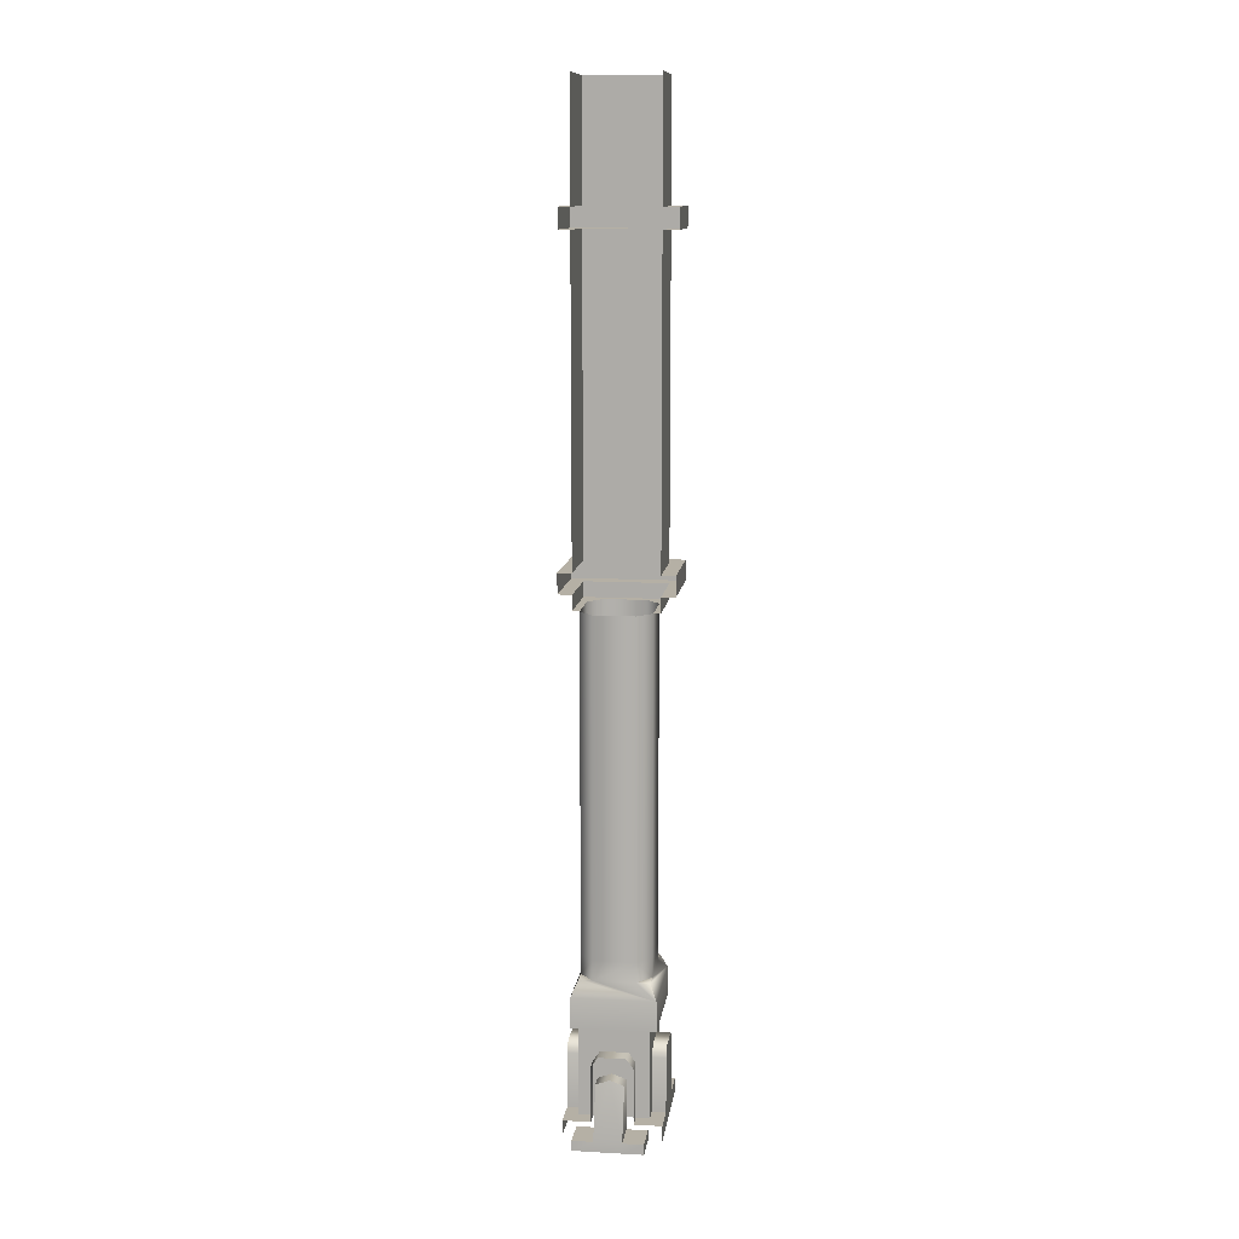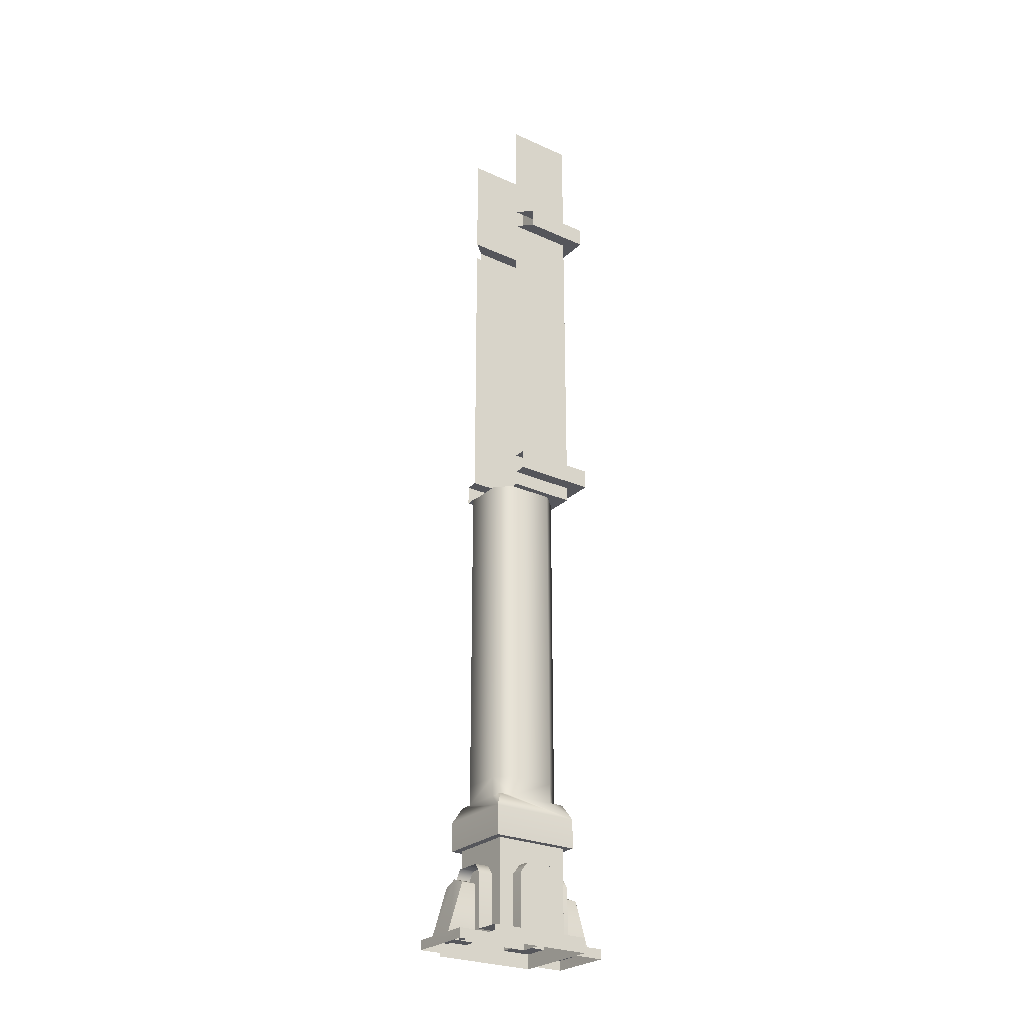
<metadata>
{"format":"obj","ext":"obj","renderer":"f3d","projection":"perspective","resolution":1024,"background":"white","views":[{"elev":11.7,"azim":8.1,"up":"+Y"},{"elev":-26.2,"azim":55.1,"up":"+Y"}]}
</metadata>
<code>
g lair59
v 626.4 1802 3098
v 626.4 2293 3098
v 853.3 2293 3096
v 853.3 1802 3096
v 873.9 -5.723 3290
v 872.7 36.07 3161
v 872.7 189.3 3161
v 796.3 -5.722 3075
v 682.9 36.07 3076
v 682.9 189.3 3076
v 701.8 217.2 3076
v 777.4 217.2 3075
v 645.8 690.9 3163
v 645.8 1384 3163
v 683.3 1384 3119
v 683.3 690.9 3119
v 796.7 690.9 3118
v 796.7 1384 3118
v 834.9 1384 3161
v 626.4 1426 3098
v 628.1 1426 3292
v 589.9 1426 3289
v 588.2 1426 3056
v 853.3 1426 3096
v 626.4 1426 3098
v 588.2 1426 3056
v 890.7 1426 3053
v 854.9 1426 3290
v 853.3 1426 3096
v 890.7 1426 3053
v 892.4 1426 3291
v 648.5 -5.722 3464
v 705.2 -5.722 3463
v 705.2 22.14 3463
v 648.5 22.14 3464
v 742.6 175.4 3420
v 704.8 161.5 3420
v 780.8 22.14 3462
v 780.4 161.5 3419
v 837.5 22.14 3462
v 780.8 -5.722 3462
v 837.5 -5.722 3462
v 648.5 22.14 3464
v 648.1 22.14 3421
v 648.1 -5.722 3421
v 648.5 -5.722 3464
v 608 -5.723 3163
v 609.1 -5.723 3292
v 609.1 36.07 3292
v 609.1 189.3 3292
v 609 217.2 3270
v 608.2 217.2 3184
v 608 189.3 3163
v 608 36.07 3163
v 872.7 -5.723 3161
v 872 -5.722 3075
v 872 36.07 3075
v 796.3 189.3 3075
v 796.3 36.07 3075
v 872.9 217.2 3182
v 873.7 217.2 3268
v 873.9 189.3 3290
v 873.9 36.07 3290
v 833.4 -5.722 2989
v 776.7 -5.722 2989
v 776.7 22.14 2989
v 833.4 22.14 2989
v 739.2 175.4 3033
v 777.1 161.5 3032
v 701.1 22.14 2990
v 701.4 161.5 3033
v 644.3 22.14 2991
v 701.1 -5.722 2990
v 644.3 -5.722 2991
v 833.4 22.14 2989
v 833.8 22.14 3032
v 833.8 -5.722 3032
v 833.4 -5.722 2989
v 872 36.07 3075
v 872 -5.722 3075
v 682.9 -5.722 3076
v 607.3 -5.722 3077
v 607.3 36.07 3077
v 607.3 36.07 3077
v 607.3 -5.722 3077
v 628.1 2391 3292
v 626.4 2391 3098
v 588.2 2391 3056
v 589.9 2391 3249
v 628.1 1799 3292
v 628.1 2293 3292
v 626.4 2293 3098
v 626.4 1802 3098
v 853.3 1802 3096
v 853.3 2293 3096
v 854.9 2293 3290
v 854.9 1799 3290
v 853.3 2335 3096
v 626.4 2335 3098
v 588.2 2335 3056
v 890.7 2335 3053
v 626.4 2335 3098
v 628.1 2335 3292
v 589.9 2335 3249
v 588.2 2335 3056
v 892.4 1481 3291
v 890.7 1481 3053
v 853.3 1481 3096
v 628.1 1481 3292
v 626.4 1481 3098
v 588.2 1481 3056
v 834.9 690.9 3161
v 836 1384 3290
v 798.6 1384 3333
v 798.6 690.9 3333
v 836 690.9 3290
v 609.9 36.07 3378
v 609.1 36.07 3292
v 609.1 -5.723 3292
v 609.9 -5.722 3378
v 874.6 36.07 3376
v 874.6 -5.722 3376
v 854.9 2335 3290
v 853.3 2335 3096
v 890.7 2335 3053
v 892.4 2335 3246
v 626.4 2391 3098
v 853.3 2391 3096
v 890.7 2391 3053
v 892.4 2391 3246
v 890.7 2391 3053
v 853.3 2391 3096
v 685.1 690.9 3334
v 685.1 1384 3334
v 647 1384 3292
v 854.9 1481 3290
v 890.7 1481 3053
v 588.2 1481 3056
v 626.4 1481 3098
v 853.3 1481 3096
v 589.9 1481 3289
v 647 690.9 3292
v 798.6 690.9 3333
v 588.2 2391 3056
v 854.9 2391 3290
v 798.6 1384 3333
f 43 45 46
f 45 43 44
f 115 116 113
f 112 113 116
f 113 112 19
f 17 19 112
f 19 17 18
f 16 18 17
f 18 16 15
f 13 15 16
f 15 13 14
f 142 14 13
f 14 142 135
f 133 135 142
f 135 133 134
f 143 134 133
f 134 143 146
f 113 114 115
f 56 57 55
f 6 55 57
f 55 6 5
f 7 5 6
f 5 7 63
f 61 63 7
f 63 61 62
f 7 60 61
f 5 121 122
f 121 5 63
f 59 12 58
f 12 59 10
f 8 10 59
f 10 8 9
f 81 9 8
f 9 81 83
f 82 83 81
f 10 11 12
f 8 79 80
f 79 8 59
f 34 33 41
f 33 34 32
f 35 32 34
f 34 36 37
f 36 34 38
f 41 38 34
f 38 41 40
f 42 40 41
f 36 38 39
f 69 66 68
f 70 68 66
f 68 70 71
f 72 70 73
f 66 73 70
f 73 66 65
f 64 65 66
f 66 67 64
f 73 74 72
f 47 84 85
f 84 47 54
f 48 49 47
f 50 47 49
f 47 50 54
f 52 54 50
f 54 52 53
f 50 51 52
f 88 86 87
f 86 88 89
f 92 90 91
f 90 92 93
f 96 94 95
f 94 96 97
f 100 98 99
f 98 100 101
f 104 102 103
f 102 104 105
f 108 106 107
f 106 108 136
f 111 109 110
f 109 111 141
f 119 117 118
f 117 119 120
f 125 123 124
f 123 125 126
f 129 127 128
f 127 129 144
f 132 130 131
f 130 132 145
f 139 137 138
f 137 139 140
f 3 1 2
f 1 3 4
f 22 20 21
f 20 22 23
f 26 24 25
f 24 26 27
f 30 28 29
f 28 30 31
f 77 75 76
f 75 77 78
v 626.4 286.8 3098
v 626.4 370.4 3098
v 853.3 370.4 3096
v 626.4 1663 3098
v 628.1 1663 3292
v 628.1 1732 3292
v 853.3 1663 3096
v 626.4 1663 3098
v 626.4 1732 3098
v 853.3 286.8 3096
v 626.4 1732 3098
v 628.6 370.4 3356
v 628.6 286.8 3356
v 855.5 286.8 3354
v 855.5 370.4 3354
v 853.3 1732 3096
v 854.9 1732 3290
v 854.9 1663 3290
v 853.3 1663 3096
v 853.3 1732 3096
v 626.4 2641 3098
v 853.3 2641 3096
v 853.3 2572 3096
v 872.7 36.07 3161
v 834.9 36.07 3161
v 834.9 189.3 3161
v 628.1 2432 3292
v 626.4 2432 3098
v 626.4 2391 3098
v 644.3 -5.722 2991
v 644.7 -5.722 3034
v 644.7 22.14 3034
v 701.4 22.14 3033
v 701.1 22.14 2990
v 644.3 22.14 2991
v 701.4 22.14 3033
v 701.4 161.5 3033
v 701.1 22.14 2990
v 780.4 22.14 3419
v 780.1 22.14 3376
v 780.1 161.5 3376
v 780.4 161.5 3419
v 780.8 22.14 3462
v 704.4 161.5 3377
v 704.8 161.5 3420
v 742.6 175.4 3420
v 742.3 175.4 3377
v 648.1 22.14 3421
v 704.8 22.14 3420
v 704.4 22.14 3377
v 647.7 22.14 3378
v 648.1 -5.722 3421
v 648.1 22.14 3421
v 647.7 22.14 3378
v 647.7 -5.722 3378
v 837.2 22.14 3419
v 837.2 -5.722 3419
v 836.8 -5.722 3376
v 836.8 22.14 3376
v 626.4 2572 3098
v 628.1 2572 3292
v 628.1 2641 3292
v 626.4 2641 3098
v 777.1 161.5 3032
v 777.1 22.14 3032
v 776.7 22.14 2989
v 777.4 161.5 3075
v 777.4 22.14 3075
v 704.8 22.14 3420
v 704.8 161.5 3420
v 704.4 161.5 3377
v 704.4 22.14 3377
v 628.1 2293 3292
v 628.1 2335 3292
v 626.4 2335 3098
v 628.6 286.8 3356
v 628.6 370.4 3356
v 626.4 370.4 3098
v 626.4 286.8 3098
v 780.4 22.14 3419
v 837.2 22.14 3419
v 836.8 22.14 3376
v 780.1 22.14 3376
v 780.4 161.5 3419
v 780.1 161.5 3376
v 648.1 22.14 3421
v 648.5 22.14 3464
v 705.2 22.14 3463
v 704.8 22.14 3420
v 837.2 22.14 3419
v 837.5 22.14 3462
v 837.5 -5.722 3462
v 837.2 -5.722 3419
v 780.4 22.14 3419
v 780.8 22.14 3462
v 837.5 22.14 3462
v 837.2 22.14 3419
v 799 189.3 3376
v 798.6 189.3 3333
v 779.7 217.2 3333
v 780.1 217.2 3376
v 705.2 22.14 3463
v 701.8 22.14 3076
v 701.8 161.5 3076
v 799 36.07 3376
v 798.6 36.07 3333
v 798.6 189.3 3333
v 799 189.3 3376
v 780.1 217.2 3376
v 779.7 217.2 3333
v 704.1 217.2 3334
v 704.4 217.2 3377
v 685.5 36.07 3377
v 685.2 36.07 3334
v 647.3 36.07 3335
v 609.9 36.07 3378
v 873.9 36.07 3290
v 836 36.07 3290
v 836.4 36.07 3333
v 874.6 36.07 3376
v 608 189.3 3163
v 645.8 189.3 3163
v 645.8 36.07 3163
v 854.9 2391 3290
v 853.3 2391 3096
v 853.3 2432 3096
v 854.9 2432 3290
v 777.4 161.5 3075
v 777.1 161.5 3032
v 739.2 175.4 3033
v 739.6 175.4 3076
v 853.3 2293 3096
v 853.3 2335 3096
v 854.9 2335 3290
v 854.9 2293 3290
v 853.3 2391 3096
v 626.4 2391 3098
v 626.4 2432 3098
v 853.3 2432 3096
v 833.8 22.14 3032
v 777.1 22.14 3032
v 777.4 22.14 3075
v 834.2 22.14 3075
v 626.4 1426 3098
v 626.4 1384 3098
v 628.1 1384 3292
v 628.1 1426 3292
v 626.4 2293 3098
v 626.4 2335 3098
v 853.3 2335 3096
v 833.8 -5.722 3032
v 833.8 22.14 3032
v 834.2 22.14 3075
v 834.2 -5.722 3075
v 644.7 22.14 3034
v 644.7 -5.722 3034
v 645.1 -5.722 3077
v 628.1 1523 3292
v 626.4 1523 3098
v 626.4 1481 3098
v 628.1 1481 3292
v 853.3 1426 3096
v 853.3 1384 3096
v 626.4 1384 3098
v 626.4 1426 3098
v 645.1 22.14 3077
v 701.4 22.14 3033
v 644.7 22.14 3034
v 645.1 22.14 3077
v 701.8 22.14 3076
v 701.4 161.5 3033
v 626.4 1523 3098
v 853.3 1523 3096
v 853.3 1481 3096
v 626.4 1481 3098
v 854.9 1426 3290
v 854.9 1384 3290
v 853.3 1384 3096
v 853.3 1426 3096
v 701.8 161.5 3076
v 833.8 22.14 3032
v 833.4 22.14 2989
v 776.7 22.14 2989
v 777.1 22.14 3032
v 644.3 22.14 2991
v 853.3 1523 3096
v 854.9 1523 3290
v 854.9 1481 3290
v 853.3 1481 3096
v 854.9 2572 3290
v 853.3 2572 3096
v 853.3 2641 3096
v 685.2 189.3 3334
v 685.2 36.07 3334
v 685.5 36.07 3377
v 608 36.07 3163
v 872.7 189.3 3161
v 834.9 189.3 3161
v 835.1 217.2 3182
v 872.9 217.2 3182
v 872 36.07 3075
v 834.5 36.07 3118
v 834.9 36.07 3161
v 872.7 36.07 3161
v 608 36.07 3163
v 645.8 36.07 3163
v 645.5 36.07 3120
v 607.3 36.07 3077
v 608.2 217.2 3184
v 646 217.2 3184
v 645.8 189.3 3163
v 853.3 2293 3096
v 628.1 2391 3292
v 685.5 189.3 3377
v 683.3 189.3 3119
v 682.9 189.3 3076
v 682.9 36.07 3076
v 608 189.3 3163
v 609 217.2 3270
v 646.8 217.2 3270
v 646 217.2 3184
v 626.4 2293 3098
v 644.7 22.14 3034
v 683.3 36.07 3119
v 702.2 217.2 3119
v 701.8 217.2 3076
v 682.9 189.3 3076
v 608.2 217.2 3184
v 609.1 189.3 3292
v 647 189.3 3292
v 646.8 217.2 3270
v 609 217.2 3270
v 609.1 36.07 3292
v 647 36.07 3292
v 647 189.3 3292
v 609.1 189.3 3292
v 874.6 36.07 3376
v 836.4 36.07 3333
v 798.6 36.07 3333
v 853.3 286.8 3096
v 853.3 370.4 3096
v 855.5 370.4 3354
v 855.5 286.8 3354
v 872.7 189.3 3161
v 796.7 36.07 3118
v 796.3 36.07 3075
v 796.3 189.3 3075
v 796.7 189.3 3118
v 647 36.07 3292
v 609.1 36.07 3292
v 704.4 217.2 3377
v 704.1 217.2 3334
v 685.2 189.3 3334
v 685.5 189.3 3377
v 836 36.07 3290
v 873.9 36.07 3290
v 873.9 189.3 3290
v 836 189.3 3290
v 683.3 189.3 3119
v 796.3 36.07 3075
v 796.7 36.07 3118
v 834.5 36.07 3118
v 799 36.07 3376
v 626.4 2572 3098
v 854.9 2641 3290
v 872.9 217.2 3182
v 835.1 217.2 3182
v 835.8 217.2 3268
v 777.8 217.2 3118
v 777.4 217.2 3075
v 701.8 217.2 3076
v 702.2 217.2 3119
v 796.7 189.3 3118
v 796.3 189.3 3075
v 777.4 217.2 3075
v 777.8 217.2 3118
v 872 36.07 3075
v 683.3 36.07 3119
v 682.9 36.07 3076
v 607.3 36.07 3077
v 836 189.3 3290
v 873.9 189.3 3290
v 873.7 217.2 3268
v 645.5 36.07 3120
v 835.8 217.2 3268
v 873.7 217.2 3268
f 164 162 163
f 162 164 165
f 277 317 326
f 317 277 276
f 274 276 277
f 276 274 275
f 153 155 166
f 155 153 154
f 169 167 168
f 167 169 410
f 172 170 171
f 170 172 390
f 175 173 174
f 173 175 359
f 178 176 177
f 176 178 331
f 181 179 180
f 179 181 369
f 249 250 182
f 183 182 250
f 182 183 184
f 186 187 185
f 188 185 187
f 185 188 189
f 192 190 191
f 190 192 193
f 230 193 192
f 193 230 231
f 196 194 195
f 194 196 197
f 200 198 199
f 198 200 201
f 204 202 203
f 202 204 205
f 208 206 207
f 206 208 209
f 213 214 210
f 211 210 214
f 210 211 212
f 248 216 215
f 217 215 216
f 215 217 218
f 221 219 220
f 219 221 368
f 224 222 223
f 222 224 225
f 228 226 227
f 226 228 229
f 234 232 233
f 232 234 235
f 238 236 237
f 236 238 239
f 242 240 241
f 240 242 243
f 246 244 245
f 244 246 247
f 253 251 252
f 251 253 254
f 257 255 256
f 255 257 258
f 261 259 260
f 259 261 262
f 396 262 261
f 261 395 396
f 265 263 264
f 263 265 266
f 269 267 268
f 267 269 342
f 272 270 271
f 270 272 273
f 280 278 279
f 278 280 281
f 284 282 283
f 282 284 285
f 288 286 287
f 286 288 289
f 292 290 291
f 290 292 293
f 296 294 295
f 294 296 358
f 299 297 298
f 297 299 300
f 303 301 302
f 301 303 312
f 306 304 305
f 304 306 307
f 310 308 309
f 308 310 311
f 315 313 314
f 313 315 316
f 320 318 319
f 318 320 321
f 324 322 323
f 322 324 325
f 329 327 328
f 327 329 330
f 334 332 333
f 332 334 335
f 338 336 337
f 336 338 411
f 341 339 340
f 339 341 360
f 345 343 344
f 343 345 346
f 349 347 348
f 347 349 350
f 353 351 352
f 351 353 354
f 357 355 356
f 355 357 364
f 363 361 362
f 361 363 370
f 367 365 366
f 365 367 374
f 373 371 372
f 371 373 405
f 377 375 376
f 375 377 378
f 381 379 380
f 379 381 382
f 385 383 384
f 383 385 409
f 388 386 387
f 386 388 389
f 393 391 392
f 391 393 394
f 415 417 418
f 417 415 416
f 421 419 420
f 419 421 422
f 406 408 423
f 408 406 407
f 426 424 425
f 424 426 430
f 429 427 428
f 427 429 431
f 412 414 432
f 414 412 413
f 149 147 148
f 147 149 156
f 152 150 151
f 150 152 157
f 160 158 159
f 158 160 161
f 399 397 398
f 397 399 400
f 403 401 402
f 401 403 404
v 647 690.9 3292
v 647 635.1 3292
v 685.1 635.1 3334
v 626.4 1384 3098
v 645.8 1384 3163
v 647 1384 3292
v 853.3 370.4 3096
v 836 412.2 3290
v 836.4 412.2 3333
v 834.9 412.2 3161
v 645.8 690.9 3163
v 645.5 1384 3120
v 626.4 370.4 3098
v 645.5 412.2 3120
v 683.3 412.2 3119
v 796.7 412.2 3118
v 834.5 412.2 3118
v 853.3 370.4 3096
v 796.7 412.2 3118
v 796.7 468 3118
v 834.9 467.9 3161
v 834.5 412.2 3118
v 645.8 635.1 3163
v 645.5 412.2 3120
v 628.6 370.4 3356
v 645.8 412.2 3163
v 647 412.2 3292
v 647.3 412.2 3335
v 626.4 370.4 3098
v 854.9 1384 3290
v 834.5 1384 3118
v 853.3 1384 3096
v 834.9 1384 3161
v 836 1384 3290
v 628.1 1384 3292
v 853.3 1384 3096
v 645.5 1384 3120
v 626.4 1384 3098
v 683.3 1384 3119
v 796.7 1384 3118
v 834.5 1384 3118
v 683.3 1384 3119
v 645.8 1384 3163
v 645.5 1384 3120
v 834.9 1384 3161
v 796.7 1384 3118
v 834.5 1384 3118
v 836 412.2 3290
v 836 467.9 3290
v 798.6 467.9 3333
v 798.6 412.2 3333
v 834.9 412.2 3161
v 645.8 412.2 3163
v 645.8 468 3163
v 683.3 467.9 3119
v 685.1 467.9 3334
v 647 467.9 3292
v 647 412.2 3292
v 685.1 412.2 3334
v 685.1 467.9 3334
v 685.1 412.2 3334
v 683.3 412.2 3119
v 855.5 370.4 3354
v 683.3 690.9 3119
v 683.3 635.1 3119
v 796.7 635.1 3118
v 796.7 690.9 3118
v 834.9 690.9 3161
v 834.9 635.1 3161
v 798.6 690.9 3333
v 798.6 635.1 3333
v 836 635.1 3290
v 836 690.9 3290
v 685.1 690.9 3334
v 798.6 635.1 3333
v 798.6 690.9 3333
v 855.5 370.4 3354
v 836.4 412.2 3333
v 798.6 412.2 3333
v 685.1 412.2 3334
v 647.3 412.2 3335
v 628.6 370.4 3356
f 474 475 476
f 506 507 508
f 507 506 435
f 433 435 506
f 435 433 434
f 443 434 433
f 434 443 455
f 496 455 443
f 455 496 497
f 499 497 496
f 497 499 498
f 500 498 499
f 498 500 501
f 505 501 500
f 501 505 504
f 502 504 505
f 504 502 503
f 491 488 490
f 489 490 488
f 490 489 485
f 486 485 489
f 485 486 487
f 451 452 453
f 452 451 487
f 494 487 451
f 487 494 485
f 453 484 451
f 480 453 481
f 453 480 484
f 482 480 481
f 480 482 483
f 493 482 492
f 482 493 483
f 454 442 439
f 440 439 442
f 439 440 441
f 439 441 495
f 444 437 436
f 438 436 437
f 436 438 467
f 447 445 446
f 445 447 448
f 449 445 448
f 445 449 450
f 457 456 461
f 456 457 458
f 459 458 457
f 457 460 459
f 472 471 468
f 469 468 471
f 468 469 470
f 468 473 472
f 511 509 510
f 509 511 512
f 513 509 512
f 509 513 514
f 466 465 462
f 463 462 465
f 462 463 464
f 477 478 479
v 836 635.1 3290
v 836 467.9 3290
v 834.9 467.9 3161
v 683.3 635.1 3119
v 683.3 467.9 3119
v 645.8 468 3163
v 834.9 635.1 3161
v 796.7 635.1 3118
v 796.7 468 3118
v 645.8 635.1 3163
v 647 467.9 3292
v 647 635.1 3292
v 685.1 635.1 3334
v 685.1 467.9 3334
v 798.6 467.9 3333
v 798.6 635.1 3333
v 798.6 635.1 3333
v 798.6 467.9 3333
f 527 529 530
f 529 527 528
f 526 528 527
f 528 526 525
f 524 525 526
f 525 524 520
f 518 520 524
f 520 518 519
f 522 519 518
f 519 522 523
f 521 523 522
f 523 521 517
f 515 517 521
f 517 515 516
f 531 516 515
f 516 531 532
v 853.3 1732 3096
v 853.3 1802 3096
v 854.9 1799 3290
v 626.4 1732 3098
v 626.4 1802 3098
v 853.3 1802 3096
v 854.9 1732 3290
v 853.3 1732 3096
v 589.9 1481 3289
v 588.2 1481 3056
v 588.2 1426 3056
v 890.7 1426 3053
v 588.2 1426 3056
v 588.2 1481 3056
v 890.7 1481 3053
v 892.4 1426 3291
v 890.7 1426 3053
v 890.7 1481 3053
v 626.4 1802 3098
v 626.4 1732 3098
v 628.1 1732 3292
v 628.1 1799 3292
v 892.4 1481 3291
v 589.9 1426 3289
v 589.9 2391 3249
v 588.2 2391 3056
v 588.2 2335 3056
v 626.4 2641 3098
v 626.4 2711 3098
v 853.3 2711 3096
v 853.3 2641 3096
v 854.9 2711 3290
v 854.9 2641 3290
v 853.3 2641 3096
v 890.7 2391 3053
v 892.4 2391 3246
v 892.4 2335 3246
v 890.7 2335 3053
v 588.2 2391 3056
v 890.7 2391 3053
v 890.7 2335 3053
v 588.2 2335 3056
v 628.1 2641 3292
v 628.1 2711 3292
v 626.4 2711 3098
v 626.4 2641 3098
v 853.3 2711 3096
v 589.9 2335 3249
f 535 533 534
f 533 535 539
f 538 536 537
f 536 538 540
f 543 541 542
f 541 543 556
f 546 544 545
f 544 546 547
f 550 548 549
f 548 550 555
f 553 551 552
f 551 553 554
f 559 557 558
f 557 559 580
f 562 560 561
f 560 562 563
f 566 564 565
f 564 566 579
f 569 567 568
f 567 569 570
f 573 571 572
f 571 573 574
f 577 575 576
f 575 577 578
v 836.4 36.07 3333
v 834.5 36.07 3118
v 834.5 286.8 3118
v 628.1 2432 3292
v 628.1 2572 3292
v 626.4 2572 3098
v 626.4 2432 3098
v 626.4 2572 3098
v 853.3 2572 3096
v 647.3 36.07 3335
v 836.4 36.07 3333
v 836.4 286.8 3333
v 853.3 2432 3096
v 626.4 2432 3098
v 853.3 2432 3096
v 853.3 2572 3096
v 854.9 2572 3290
v 854.9 2432 3290
v 836.4 286.8 3333
v 647.3 286.8 3335
v 626.4 1523 3098
v 626.4 1663 3098
v 853.3 1663 3096
v 626.4 1663 3098
v 626.4 1523 3098
v 628.1 1523 3292
v 628.1 1663 3292
v 834.5 36.07 3118
v 645.5 36.07 3120
v 645.5 286.8 3120
v 647.3 286.8 3335
v 645.5 286.8 3120
v 645.5 36.07 3120
v 647.3 36.07 3335
v 834.5 286.8 3118
v 854.9 1663 3290
v 854.9 1523 3290
v 853.3 1523 3096
v 853.3 1523 3096
v 853.3 1663 3096
f 583 581 582
f 581 583 599
f 586 584 585
f 584 586 594
f 589 587 588
f 587 589 593
f 592 590 591
f 590 592 600
f 597 595 596
f 595 597 598
f 603 601 602
f 601 603 619
f 606 604 605
f 604 606 607
f 610 608 609
f 608 610 615
f 613 611 612
f 611 613 614
f 618 616 617
f 616 618 620
v 628.6 286.8 3356
v 647.3 286.8 3335
v 836.4 286.8 3333
v 796.7 412.2 3118
v 834.9 412.2 3161
v 834.5 412.2 3118
v 855.5 286.8 3354
v 836 412.2 3290
v 798.6 412.2 3333
v 836.4 412.2 3333
v 645.5 286.8 3120
v 626.4 286.8 3098
v 853.3 286.8 3096
v 685.1 412.2 3334
v 647 412.2 3292
v 647.3 412.2 3335
v 834.5 286.8 3118
v 855.5 286.8 3354
v 836.4 286.8 3333
v 647.3 286.8 3335
v 628.6 286.8 3356
v 645.8 412.2 3163
v 683.3 412.2 3119
v 645.5 412.2 3120
f 624 625 626
f 632 640 641
f 640 632 631
f 633 631 632
f 631 633 637
f 638 637 633
f 637 638 639
f 623 621 622
f 621 623 627
f 628 629 630
f 634 635 636
f 642 643 644

</code>
